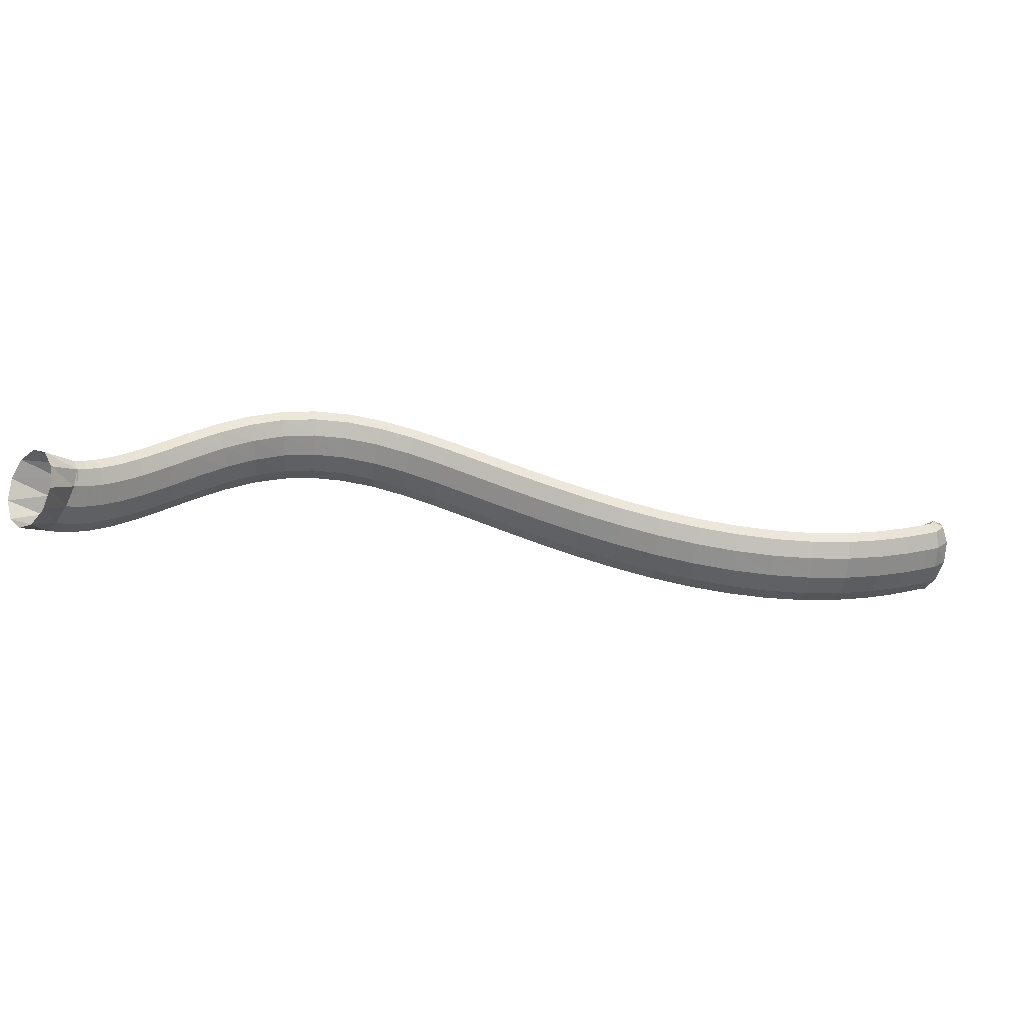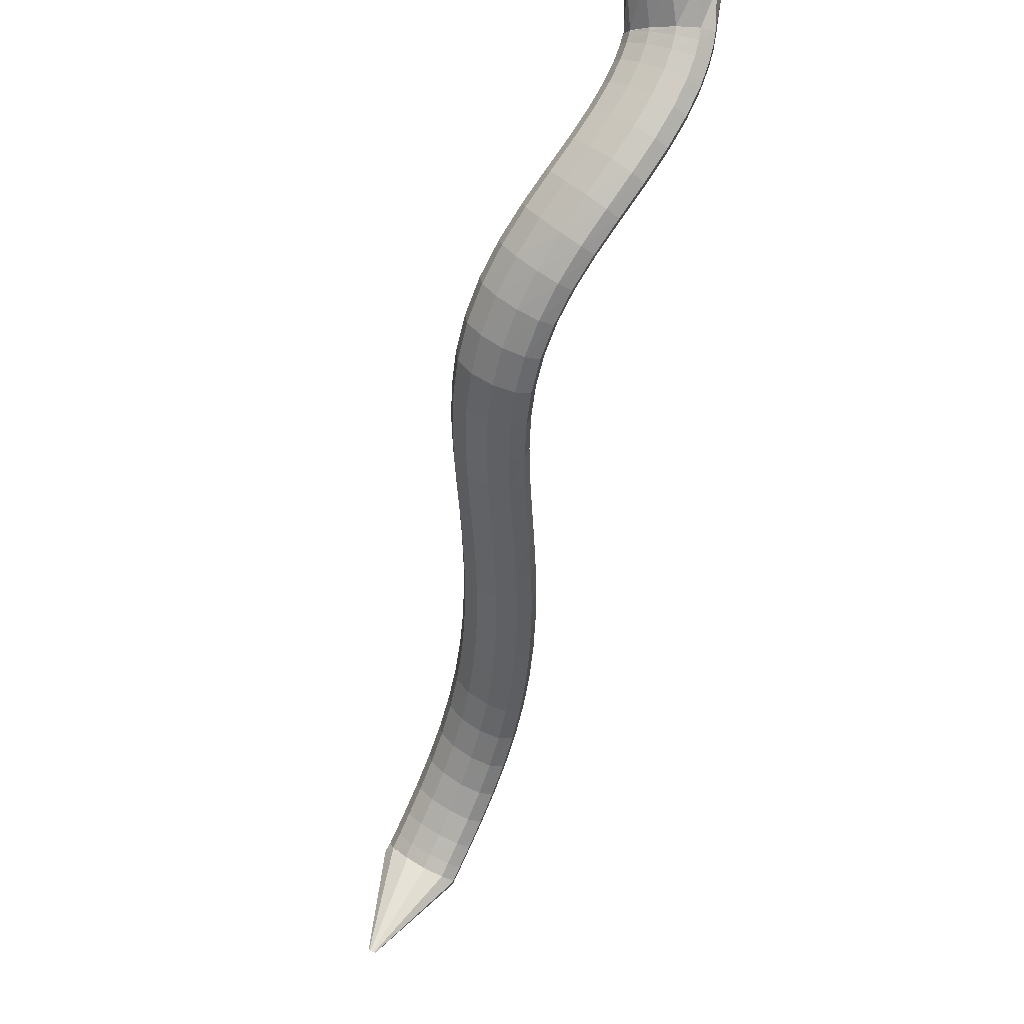
<metadata>
{"format":"obj","ext":"obj","renderer":"f3d","projection":"perspective","resolution":1024,"background":"white","views":[{"elev":17.4,"azim":-48.2,"up":"+Z"},{"elev":76.8,"azim":117.5,"up":"+Y"}]}
</metadata>
<code>
g tube1
v 163.2 156.3 165.1
v 162.6 158 163
v 162.5 160.6 162
v 163.2 163.3 162.5
v 164.3 165.3 164.2
v 165.4 165.8 166.7
v 166.4 164.7 169.2
v 166.7 162.5 170.8
v 166.4 159.7 171.1
v 165.5 157.3 169.9
v 164.3 156 167.7
v 163.2 156.3 165.1
v 167.8 157.9 164.2
v 167 159.3 161.9
v 166.7 160.9 160.6
v 167 162.4 160.6
v 167.7 163.1 162
v 168.6 163 164.3
v 169.5 161.9 166.8
v 170 160.4 168.7
v 170.1 158.8 169.3
v 169.5 157.6 168.6
v 168.7 157.3 166.7
v 167.8 157.9 164.2
v 168.6 157.8 164
v 168.2 159 161.6
v 168.1 160.6 160.1
v 168.4 162 160.2
v 168.9 162.9 161.6
v 169.4 162.8 164
v 169.9 161.9 166.7
v 170.2 160.4 168.7
v 170.1 158.8 169.4
v 169.7 157.7 168.6
v 169.1 157.3 166.6
v 168.6 157.8 164
v 170.2 157.5 163.7
v 170 158.7 161.2
v 169.9 160.3 159.8
v 170.1 161.7 159.8
v 170.5 162.6 161.2
v 170.9 162.6 163.7
v 171.2 161.7 166.4
v 171.3 160.3 168.4
v 171.2 158.7 169.1
v 171 157.5 168.4
v 170.6 157.1 166.3
v 170.2 157.5 163.7
v 172.5 157.2 163.4
v 172.5 158.4 160.9
v 172.5 159.9 159.4
v 172.7 161.4 159.4
v 172.9 162.3 160.9
v 173.1 162.3 163.4
v 173.2 161.5 166.1
v 173.2 160.1 168.2
v 173.1 158.5 168.9
v 172.9 157.3 168.1
v 172.7 156.8 166.1
v 172.5 157.2 163.4
v 175.5 156.9 163.3
v 175.6 158 160.8
v 175.8 159.6 159.3
v 176 161 159.3
v 176 161.9 160.8
v 176 162 163.3
v 175.9 161.2 166
v 175.7 159.8 168.1
v 175.6 158.3 168.8
v 175.4 157.1 168.1
v 175.4 156.6 166
v 175.5 156.9 163.3
v 178.9 156.5 163.5
v 179.3 157.6 161
v 179.6 159.1 159.5
v 179.8 160.6 159.5
v 179.8 161.5 161
v 179.6 161.6 163.5
v 179.3 160.8 166.2
v 178.9 159.5 168.2
v 178.7 158 169
v 178.6 156.7 168.2
v 178.7 156.2 166.1
v 178.9 156.5 163.5
v 182.7 156 163.9
v 183.2 157 161.4
v 183.7 158.5 160
v 183.9 160 160
v 183.9 160.9 161.5
v 183.6 161 163.9
v 183.1 160.3 166.6
v 182.6 159 168.6
v 182.2 157.4 169.4
v 182.1 156.2 168.6
v 182.3 155.7 166.6
v 182.7 156 163.9
v 186.5 155.2 164.5
v 187.2 156.2 162.1
v 187.8 157.6 160.6
v 188.2 159 160.6
v 188.2 159.9 162.1
v 187.8 160.1 164.6
v 187.2 159.4 167.2
v 186.6 158.1 169.3
v 186.1 156.6 170
v 185.9 155.4 169.2
v 186 154.9 167.2
v 186.5 155.2 164.5
v 190.3 154 165.2
v 191 154.9 162.7
v 191.8 156.3 161.3
v 192.3 157.7 161.3
v 192.4 158.6 162.8
v 192.1 158.7 165.2
v 191.5 158.1 167.9
v 190.7 156.9 169.9
v 190.1 155.4 170.7
v 189.7 154.3 169.9
v 189.8 153.7 167.8
v 190.3 154 165.2
v 193.9 152.4 165.7
v 194.6 153.3 163.2
v 195.5 154.6 161.8
v 196.1 155.9 161.8
v 196.4 156.7 163.3
v 196.3 156.9 165.7
v 195.7 156.3 168.4
v 194.8 155.1 170.5
v 194 153.7 171.2
v 193.5 152.6 170.4
v 193.5 152.1 168.4
v 193.9 152.4 165.7
v 197.2 150.3 166
v 197.9 151.2 163.5
v 198.8 152.5 162
v 199.6 153.7 162
v 200.1 154.4 163.5
v 200.1 154.5 166
v 199.6 153.9 168.7
v 198.8 152.8 170.7
v 197.9 151.5 171.5
v 197.2 150.5 170.7
v 196.9 150.1 168.7
v 197.2 150.3 166
v 200.2 147.9 165.9
v 200.8 148.8 163.4
v 201.8 150 161.9
v 202.8 151 161.9
v 203.5 151.7 163.4
v 203.6 151.6 165.9
v 203.2 151 168.6
v 202.4 149.9 170.6
v 201.4 148.7 171.4
v 200.5 147.8 170.7
v 200.1 147.5 168.6
v 200.2 147.9 165.9
v 202.8 145 165.5
v 203.4 146 163
v 204.5 147.1 161.5
v 205.6 148 161.5
v 206.4 148.5 162.9
v 206.8 148.3 165.4
v 206.4 147.6 168.1
v 205.6 146.5 170.2
v 204.5 145.4 171
v 203.5 144.7 170.2
v 202.8 144.6 168.2
v 202.8 145 165.5
v 205.2 141.8 164.8
v 205.8 142.7 162.3
v 206.9 143.8 160.8
v 208.1 144.6 160.7
v 209 144.9 162.1
v 209.5 144.6 164.6
v 209.2 143.8 167.3
v 208.3 142.7 169.3
v 207.1 141.7 170.2
v 206 141.2 169.5
v 205.3 141.2 167.5
v 205.2 141.8 164.8
v 207.3 138.1 163.8
v 207.9 139.1 161.3
v 209 140.1 159.8
v 210.3 140.8 159.7
v 211.3 140.9 161.1
v 211.8 140.5 163.5
v 211.5 139.7 166.2
v 210.7 138.6 168.3
v 209.4 137.8 169.1
v 208.2 137.3 168.5
v 207.4 137.4 166.5
v 207.3 138.1 163.8
v 209.3 134.1 162.7
v 209.9 135 160.2
v 211 136 158.7
v 212.3 136.6 158.6
v 213.4 136.7 160
v 213.9 136.2 162.4
v 213.6 135.4 165
v 212.7 134.4 167.1
v 211.4 133.6 168
v 210.2 133.2 167.3
v 209.4 133.4 165.3
v 209.3 134.1 162.7
v 211.1 129.8 161.5
v 211.7 130.7 159
v 212.9 131.6 157.5
v 214.2 132.2 157.4
v 215.3 132.3 158.7
v 215.7 131.8 161.1
v 215.5 131 163.8
v 214.6 130 165.9
v 213.3 129.2 166.7
v 212 128.9 166.1
v 211.2 129.1 164.1
v 211.1 129.8 161.5
v 212.9 125.3 160.2
v 213.5 126.2 157.8
v 214.7 127.1 156.2
v 216 127.7 156.1
v 217.1 127.8 157.5
v 217.6 127.3 159.9
v 217.3 126.5 162.5
v 216.4 125.5 164.6
v 215.1 124.8 165.5
v 213.8 124.4 164.9
v 213 124.6 162.9
v 212.9 125.3 160.2
v 214.8 120.7 159
v 215.4 121.6 156.5
v 216.6 122.5 155
v 217.9 123.1 154.9
v 219 123.2 156.3
v 219.4 122.8 158.7
v 219.2 122 161.3
v 218.2 121 163.4
v 216.9 120.3 164.3
v 215.7 119.9 163.7
v 214.9 120.1 161.7
v 214.8 120.7 159
v 216.8 116.1 157.9
v 217.4 117 155.4
v 218.6 117.9 153.8
v 219.9 118.6 153.7
v 220.9 118.7 155.1
v 221.4 118.3 157.5
v 221.1 117.5 160.2
v 220.2 116.6 162.3
v 218.9 115.8 163.2
v 217.7 115.4 162.5
v 216.9 115.5 160.5
v 216.8 116.1 157.9
v 218.9 111.6 156.8
v 219.6 112.5 154.3
v 220.7 113.4 152.8
v 222 114.1 152.7
v 223 114.3 154.1
v 223.5 113.9 156.5
v 223.2 113.2 159.2
v 222.2 112.2 161.3
v 221 111.4 162.1
v 219.7 110.9 161.5
v 219 111 159.5
v 218.9 111.6 156.8
v 221.3 107.2 155.8
v 221.9 108 153.3
v 223 109 151.8
v 224.3 109.7 151.7
v 225.3 110 153.1
v 225.7 109.7 155.5
v 225.4 108.9 158.2
v 224.4 108 160.4
v 223.2 107.1 161.2
v 222 106.6 160.5
v 221.3 106.6 158.5
v 221.3 107.2 155.8
v 223.8 102.9 155
v 224.5 103.7 152.5
v 225.6 104.7 150.9
v 226.8 105.5 150.9
v 227.7 105.9 152.3
v 228.1 105.6 154.7
v 227.8 104.9 157.5
v 226.8 103.9 159.5
v 225.6 103 160.4
v 224.5 102.4 159.7
v 223.8 102.4 157.6
v 223.8 102.9 155
v 226.6 98.75 154.2
v 227.3 99.63 151.7
v 228.4 100.7 150.2
v 229.5 101.5 150.2
v 230.4 102 151.6
v 230.7 101.8 154.1
v 230.4 101.1 156.8
v 229.5 100.1 158.9
v 228.3 99.11 159.7
v 227.2 98.44 159
v 226.6 98.31 156.9
v 226.6 98.75 154.2
v 229.8 94.87 153.7
v 230.4 95.77 151.2
v 231.4 96.88 149.7
v 232.5 97.84 149.6
v 233.3 98.36 151.1
v 233.6 98.26 153.6
v 233.2 97.58 156.3
v 232.3 96.53 158.4
v 231.2 95.45 159.2
v 230.2 94.68 158.4
v 229.7 94.46 156.4
v 229.8 94.87 153.7
v 233.2 91.33 153.3
v 233.8 92.27 150.8
v 234.8 93.47 149.3
v 235.8 94.54 149.3
v 236.5 95.15 150.7
v 236.6 95.1 153.2
v 236.3 94.41 155.9
v 235.5 93.3 158
v 234.5 92.11 158.8
v 233.6 91.24 158
v 233.1 90.95 156
v 233.2 91.33 153.3
v 237 88.3 153
v 237.5 89.31 150.5
v 238.4 90.61 149
v 239.2 91.79 149
v 239.8 92.48 150.5
v 239.9 92.47 153
v 239.6 91.75 155.7
v 238.9 90.55 157.7
v 238 89.25 158.5
v 237.2 88.27 157.7
v 236.9 87.92 155.7
v 237 88.3 153
v 240.9 85.94 152.8
v 241.3 86.99 150.3
v 242 88.39 148.8
v 242.7 89.67 148.9
v 243.2 90.43 150.3
v 243.3 90.43 152.8
v 243 89.68 155.5
v 242.4 88.4 157.6
v 241.7 87.01 158.3
v 241.1 85.94 157.6
v 240.8 85.54 155.5
v 240.9 85.94 152.8
v 244.5 84.27 152.7
v 244.9 85.37 150.2
v 245.5 86.82 148.7
v 246 88.17 148.7
v 246.4 88.98 150.2
v 246.4 89 152.7
v 246.2 88.22 155.4
v 245.7 86.89 157.5
v 245.2 85.43 158.2
v 244.7 84.31 157.4
v 244.5 83.87 155.4
v 244.5 84.27 152.7
v 247.5 83.23 152.6
v 247.8 84.35 150.1
v 248.3 85.83 148.7
v 248.7 87.21 148.7
v 249 88.05 150.2
v 249.1 88.08 152.6
v 248.9 87.29 155.3
v 248.5 85.93 157.4
v 248.1 84.44 158.1
v 247.7 83.28 157.4
v 247.5 82.83 155.3
v 247.5 83.23 152.6
v 249.5 82.67 152.5
v 249.7 83.79 150.1
v 250.1 85.29 148.6
v 250.5 86.69 148.6
v 250.8 87.54 150.1
v 250.9 87.57 152.6
v 250.7 86.78 155.3
v 250.4 85.41 157.4
v 249.9 83.91 158.1
v 249.6 82.73 157.3
v 249.4 82.27 155.3
v 249.5 82.67 152.5
v 251.7 82.52 152.7
v 251.3 83.42 150.2
v 250.8 84.76 148.6
v 250.3 86.11 148.5
v 249.9 87.04 149.9
v 249.8 87.26 152.4
v 250 86.7 155.1
v 250.5 85.54 157.3
v 251 84.14 158.2
v 251.5 82.95 157.5
v 251.7 82.35 155.4
v 251.7 82.52 152.7
v 263 89.69 153.3
v 262.9 89.78 153
v 262.9 89.91 152.8
v 262.8 90.04 152.8
v 262.8 90.13 153
v 262.8 90.16 153.2
v 262.8 90.1 153.5
v 262.8 89.99 153.7
v 262.9 89.85 153.8
v 262.9 89.73 153.7
v 263 89.67 153.5
v 263 89.69 153.3
f 1 2 14
f 14 13 1
f 2 3 15
f 15 14 2
f 3 4 16
f 16 15 3
f 4 5 17
f 17 16 4
f 5 6 18
f 18 17 5
f 6 7 19
f 19 18 6
f 7 8 20
f 20 19 7
f 8 9 21
f 21 20 8
f 9 10 22
f 22 21 9
f 10 11 23
f 23 22 10
f 11 12 24
f 24 23 11
f 13 14 26
f 26 25 13
f 14 15 27
f 27 26 14
f 15 16 28
f 28 27 15
f 16 17 29
f 29 28 16
f 17 18 30
f 30 29 17
f 18 19 31
f 31 30 18
f 19 20 32
f 32 31 19
f 20 21 33
f 33 32 20
f 21 22 34
f 34 33 21
f 22 23 35
f 35 34 22
f 23 24 36
f 36 35 23
f 25 26 38
f 38 37 25
f 26 27 39
f 39 38 26
f 27 28 40
f 40 39 27
f 28 29 41
f 41 40 28
f 29 30 42
f 42 41 29
f 30 31 43
f 43 42 30
f 31 32 44
f 44 43 31
f 32 33 45
f 45 44 32
f 33 34 46
f 46 45 33
f 34 35 47
f 47 46 34
f 35 36 48
f 48 47 35
f 37 38 50
f 50 49 37
f 38 39 51
f 51 50 38
f 39 40 52
f 52 51 39
f 40 41 53
f 53 52 40
f 41 42 54
f 54 53 41
f 42 43 55
f 55 54 42
f 43 44 56
f 56 55 43
f 44 45 57
f 57 56 44
f 45 46 58
f 58 57 45
f 46 47 59
f 59 58 46
f 47 48 60
f 60 59 47
f 49 50 62
f 62 61 49
f 50 51 63
f 63 62 50
f 51 52 64
f 64 63 51
f 52 53 65
f 65 64 52
f 53 54 66
f 66 65 53
f 54 55 67
f 67 66 54
f 55 56 68
f 68 67 55
f 56 57 69
f 69 68 56
f 57 58 70
f 70 69 57
f 58 59 71
f 71 70 58
f 59 60 72
f 72 71 59
f 61 62 74
f 74 73 61
f 62 63 75
f 75 74 62
f 63 64 76
f 76 75 63
f 64 65 77
f 77 76 64
f 65 66 78
f 78 77 65
f 66 67 79
f 79 78 66
f 67 68 80
f 80 79 67
f 68 69 81
f 81 80 68
f 69 70 82
f 82 81 69
f 70 71 83
f 83 82 70
f 71 72 84
f 84 83 71
f 73 74 86
f 86 85 73
f 74 75 87
f 87 86 74
f 75 76 88
f 88 87 75
f 76 77 89
f 89 88 76
f 77 78 90
f 90 89 77
f 78 79 91
f 91 90 78
f 79 80 92
f 92 91 79
f 80 81 93
f 93 92 80
f 81 82 94
f 94 93 81
f 82 83 95
f 95 94 82
f 83 84 96
f 96 95 83
f 85 86 98
f 98 97 85
f 86 87 99
f 99 98 86
f 87 88 100
f 100 99 87
f 88 89 101
f 101 100 88
f 89 90 102
f 102 101 89
f 90 91 103
f 103 102 90
f 91 92 104
f 104 103 91
f 92 93 105
f 105 104 92
f 93 94 106
f 106 105 93
f 94 95 107
f 107 106 94
f 95 96 108
f 108 107 95
f 97 98 110
f 110 109 97
f 98 99 111
f 111 110 98
f 99 100 112
f 112 111 99
f 100 101 113
f 113 112 100
f 101 102 114
f 114 113 101
f 102 103 115
f 115 114 102
f 103 104 116
f 116 115 103
f 104 105 117
f 117 116 104
f 105 106 118
f 118 117 105
f 106 107 119
f 119 118 106
f 107 108 120
f 120 119 107
f 109 110 122
f 122 121 109
f 110 111 123
f 123 122 110
f 111 112 124
f 124 123 111
f 112 113 125
f 125 124 112
f 113 114 126
f 126 125 113
f 114 115 127
f 127 126 114
f 115 116 128
f 128 127 115
f 116 117 129
f 129 128 116
f 117 118 130
f 130 129 117
f 118 119 131
f 131 130 118
f 119 120 132
f 132 131 119
f 121 122 134
f 134 133 121
f 122 123 135
f 135 134 122
f 123 124 136
f 136 135 123
f 124 125 137
f 137 136 124
f 125 126 138
f 138 137 125
f 126 127 139
f 139 138 126
f 127 128 140
f 140 139 127
f 128 129 141
f 141 140 128
f 129 130 142
f 142 141 129
f 130 131 143
f 143 142 130
f 131 132 144
f 144 143 131
f 133 134 146
f 146 145 133
f 134 135 147
f 147 146 134
f 135 136 148
f 148 147 135
f 136 137 149
f 149 148 136
f 137 138 150
f 150 149 137
f 138 139 151
f 151 150 138
f 139 140 152
f 152 151 139
f 140 141 153
f 153 152 140
f 141 142 154
f 154 153 141
f 142 143 155
f 155 154 142
f 143 144 156
f 156 155 143
f 145 146 158
f 158 157 145
f 146 147 159
f 159 158 146
f 147 148 160
f 160 159 147
f 148 149 161
f 161 160 148
f 149 150 162
f 162 161 149
f 150 151 163
f 163 162 150
f 151 152 164
f 164 163 151
f 152 153 165
f 165 164 152
f 153 154 166
f 166 165 153
f 154 155 167
f 167 166 154
f 155 156 168
f 168 167 155
f 157 158 170
f 170 169 157
f 158 159 171
f 171 170 158
f 159 160 172
f 172 171 159
f 160 161 173
f 173 172 160
f 161 162 174
f 174 173 161
f 162 163 175
f 175 174 162
f 163 164 176
f 176 175 163
f 164 165 177
f 177 176 164
f 165 166 178
f 178 177 165
f 166 167 179
f 179 178 166
f 167 168 180
f 180 179 167
f 169 170 182
f 182 181 169
f 170 171 183
f 183 182 170
f 171 172 184
f 184 183 171
f 172 173 185
f 185 184 172
f 173 174 186
f 186 185 173
f 174 175 187
f 187 186 174
f 175 176 188
f 188 187 175
f 176 177 189
f 189 188 176
f 177 178 190
f 190 189 177
f 178 179 191
f 191 190 178
f 179 180 192
f 192 191 179
f 181 182 194
f 194 193 181
f 182 183 195
f 195 194 182
f 183 184 196
f 196 195 183
f 184 185 197
f 197 196 184
f 185 186 198
f 198 197 185
f 186 187 199
f 199 198 186
f 187 188 200
f 200 199 187
f 188 189 201
f 201 200 188
f 189 190 202
f 202 201 189
f 190 191 203
f 203 202 190
f 191 192 204
f 204 203 191
f 193 194 206
f 206 205 193
f 194 195 207
f 207 206 194
f 195 196 208
f 208 207 195
f 196 197 209
f 209 208 196
f 197 198 210
f 210 209 197
f 198 199 211
f 211 210 198
f 199 200 212
f 212 211 199
f 200 201 213
f 213 212 200
f 201 202 214
f 214 213 201
f 202 203 215
f 215 214 202
f 203 204 216
f 216 215 203
f 205 206 218
f 218 217 205
f 206 207 219
f 219 218 206
f 207 208 220
f 220 219 207
f 208 209 221
f 221 220 208
f 209 210 222
f 222 221 209
f 210 211 223
f 223 222 210
f 211 212 224
f 224 223 211
f 212 213 225
f 225 224 212
f 213 214 226
f 226 225 213
f 214 215 227
f 227 226 214
f 215 216 228
f 228 227 215
f 217 218 230
f 230 229 217
f 218 219 231
f 231 230 218
f 219 220 232
f 232 231 219
f 220 221 233
f 233 232 220
f 221 222 234
f 234 233 221
f 222 223 235
f 235 234 222
f 223 224 236
f 236 235 223
f 224 225 237
f 237 236 224
f 225 226 238
f 238 237 225
f 226 227 239
f 239 238 226
f 227 228 240
f 240 239 227
f 229 230 242
f 242 241 229
f 230 231 243
f 243 242 230
f 231 232 244
f 244 243 231
f 232 233 245
f 245 244 232
f 233 234 246
f 246 245 233
f 234 235 247
f 247 246 234
f 235 236 248
f 248 247 235
f 236 237 249
f 249 248 236
f 237 238 250
f 250 249 237
f 238 239 251
f 251 250 238
f 239 240 252
f 252 251 239
f 241 242 254
f 254 253 241
f 242 243 255
f 255 254 242
f 243 244 256
f 256 255 243
f 244 245 257
f 257 256 244
f 245 246 258
f 258 257 245
f 246 247 259
f 259 258 246
f 247 248 260
f 260 259 247
f 248 249 261
f 261 260 248
f 249 250 262
f 262 261 249
f 250 251 263
f 263 262 250
f 251 252 264
f 264 263 251
f 253 254 266
f 266 265 253
f 254 255 267
f 267 266 254
f 255 256 268
f 268 267 255
f 256 257 269
f 269 268 256
f 257 258 270
f 270 269 257
f 258 259 271
f 271 270 258
f 259 260 272
f 272 271 259
f 260 261 273
f 273 272 260
f 261 262 274
f 274 273 261
f 262 263 275
f 275 274 262
f 263 264 276
f 276 275 263
f 265 266 278
f 278 277 265
f 266 267 279
f 279 278 266
f 267 268 280
f 280 279 267
f 268 269 281
f 281 280 268
f 269 270 282
f 282 281 269
f 270 271 283
f 283 282 270
f 271 272 284
f 284 283 271
f 272 273 285
f 285 284 272
f 273 274 286
f 286 285 273
f 274 275 287
f 287 286 274
f 275 276 288
f 288 287 275
f 277 278 290
f 290 289 277
f 278 279 291
f 291 290 278
f 279 280 292
f 292 291 279
f 280 281 293
f 293 292 280
f 281 282 294
f 294 293 281
f 282 283 295
f 295 294 282
f 283 284 296
f 296 295 283
f 284 285 297
f 297 296 284
f 285 286 298
f 298 297 285
f 286 287 299
f 299 298 286
f 287 288 300
f 300 299 287
f 289 290 302
f 302 301 289
f 290 291 303
f 303 302 290
f 291 292 304
f 304 303 291
f 292 293 305
f 305 304 292
f 293 294 306
f 306 305 293
f 294 295 307
f 307 306 294
f 295 296 308
f 308 307 295
f 296 297 309
f 309 308 296
f 297 298 310
f 310 309 297
f 298 299 311
f 311 310 298
f 299 300 312
f 312 311 299
f 301 302 314
f 314 313 301
f 302 303 315
f 315 314 302
f 303 304 316
f 316 315 303
f 304 305 317
f 317 316 304
f 305 306 318
f 318 317 305
f 306 307 319
f 319 318 306
f 307 308 320
f 320 319 307
f 308 309 321
f 321 320 308
f 309 310 322
f 322 321 309
f 310 311 323
f 323 322 310
f 311 312 324
f 324 323 311
f 313 314 326
f 326 325 313
f 314 315 327
f 327 326 314
f 315 316 328
f 328 327 315
f 316 317 329
f 329 328 316
f 317 318 330
f 330 329 317
f 318 319 331
f 331 330 318
f 319 320 332
f 332 331 319
f 320 321 333
f 333 332 320
f 321 322 334
f 334 333 321
f 322 323 335
f 335 334 322
f 323 324 336
f 336 335 323
f 325 326 338
f 338 337 325
f 326 327 339
f 339 338 326
f 327 328 340
f 340 339 327
f 328 329 341
f 341 340 328
f 329 330 342
f 342 341 329
f 330 331 343
f 343 342 330
f 331 332 344
f 344 343 331
f 332 333 345
f 345 344 332
f 333 334 346
f 346 345 333
f 334 335 347
f 347 346 334
f 335 336 348
f 348 347 335
f 337 338 350
f 350 349 337
f 338 339 351
f 351 350 338
f 339 340 352
f 352 351 339
f 340 341 353
f 353 352 340
f 341 342 354
f 354 353 341
f 342 343 355
f 355 354 342
f 343 344 356
f 356 355 343
f 344 345 357
f 357 356 344
f 345 346 358
f 358 357 345
f 346 347 359
f 359 358 346
f 347 348 360
f 360 359 347
f 349 350 362
f 362 361 349
f 350 351 363
f 363 362 350
f 351 352 364
f 364 363 351
f 352 353 365
f 365 364 352
f 353 354 366
f 366 365 353
f 354 355 367
f 367 366 354
f 355 356 368
f 368 367 355
f 356 357 369
f 369 368 356
f 357 358 370
f 370 369 357
f 358 359 371
f 371 370 358
f 359 360 372
f 372 371 359
f 361 362 374
f 374 373 361
f 362 363 375
f 375 374 362
f 363 364 376
f 376 375 363
f 364 365 377
f 377 376 364
f 365 366 378
f 378 377 365
f 366 367 379
f 379 378 366
f 367 368 380
f 380 379 367
f 368 369 381
f 381 380 368
f 369 370 382
f 382 381 369
f 370 371 383
f 383 382 370
f 371 372 384
f 384 383 371
f 373 374 386
f 386 385 373
f 374 375 387
f 387 386 374
f 375 376 388
f 388 387 375
f 376 377 389
f 389 388 376
f 377 378 390
f 390 389 377
f 378 379 391
f 391 390 378
f 379 380 392
f 392 391 379
f 380 381 393
f 393 392 380
f 381 382 394
f 394 393 381
f 382 383 395
f 395 394 382
f 383 384 396
f 396 395 383
f 385 386 398
f 398 397 385
f 386 387 399
f 399 398 386
f 387 388 400
f 400 399 387
f 388 389 401
f 401 400 388
f 389 390 402
f 402 401 389
f 390 391 403
f 403 402 390
f 391 392 404
f 404 403 391
f 392 393 405
f 405 404 392
f 393 394 406
f 406 405 393
f 394 395 407
f 407 406 394
f 395 396 408
f 408 407 395
g

</code>
